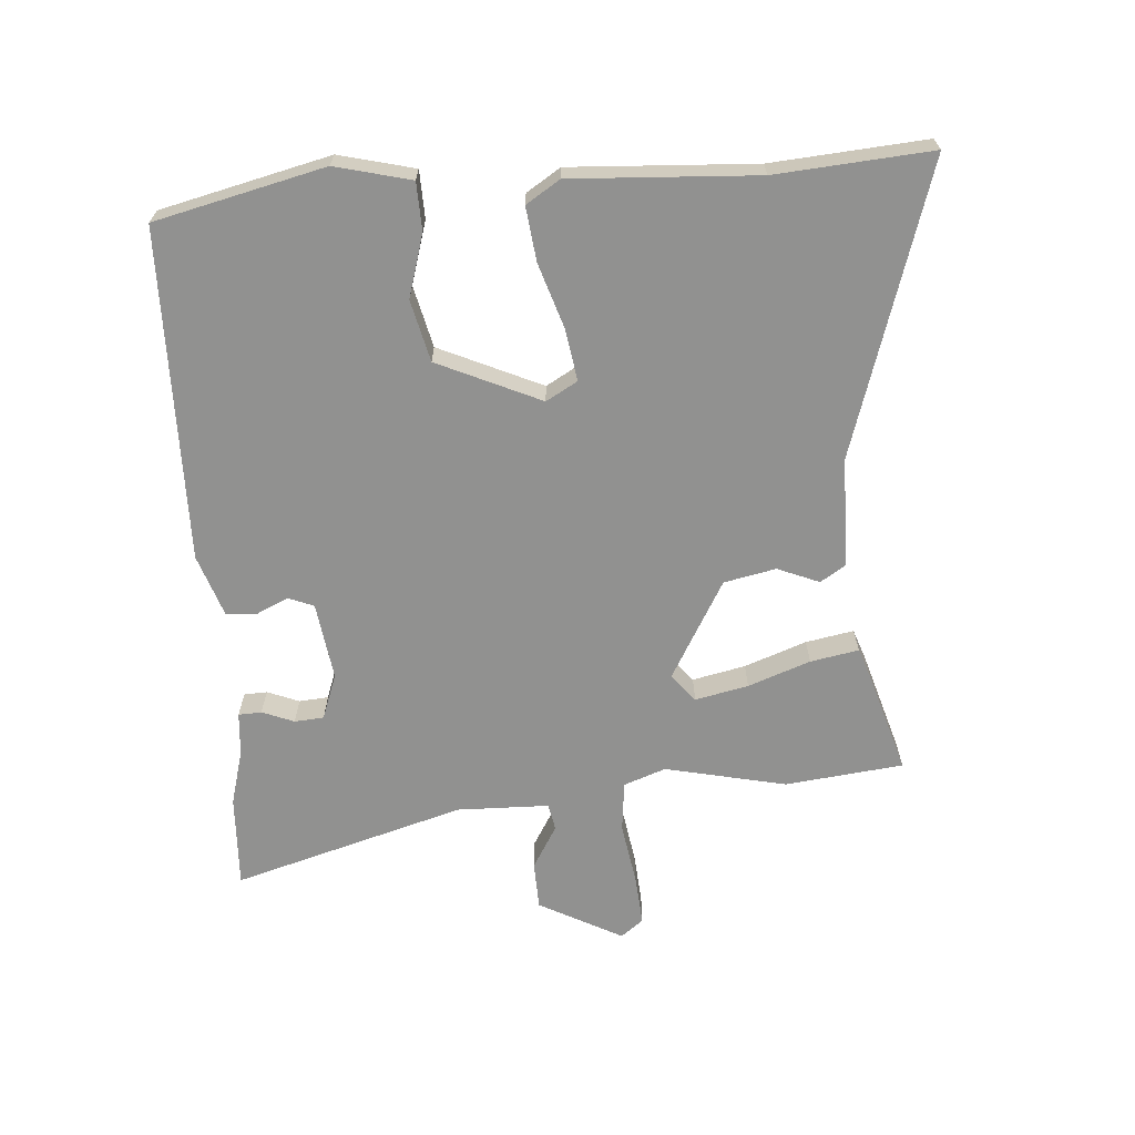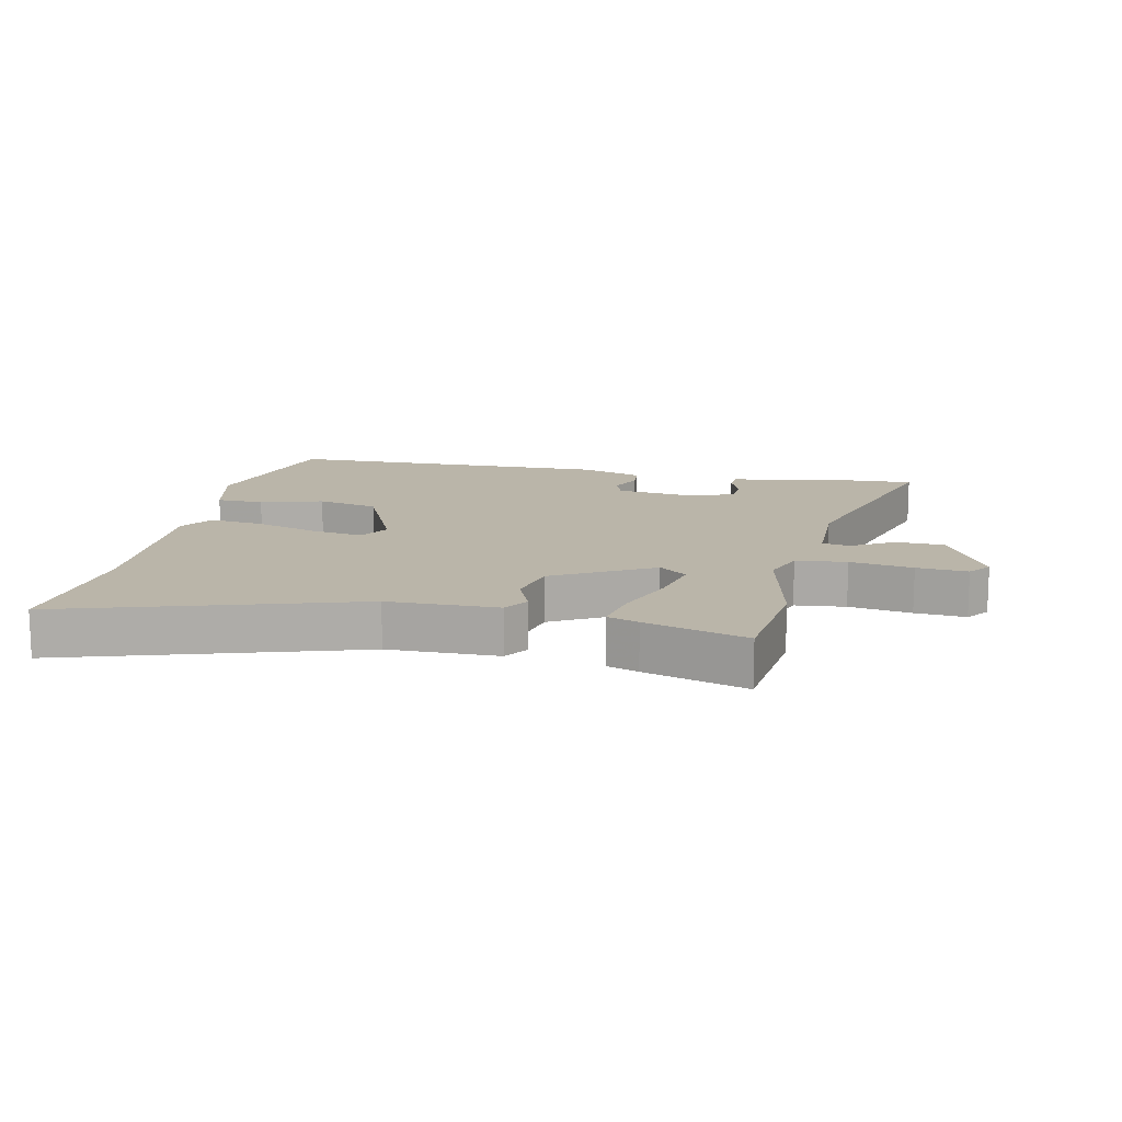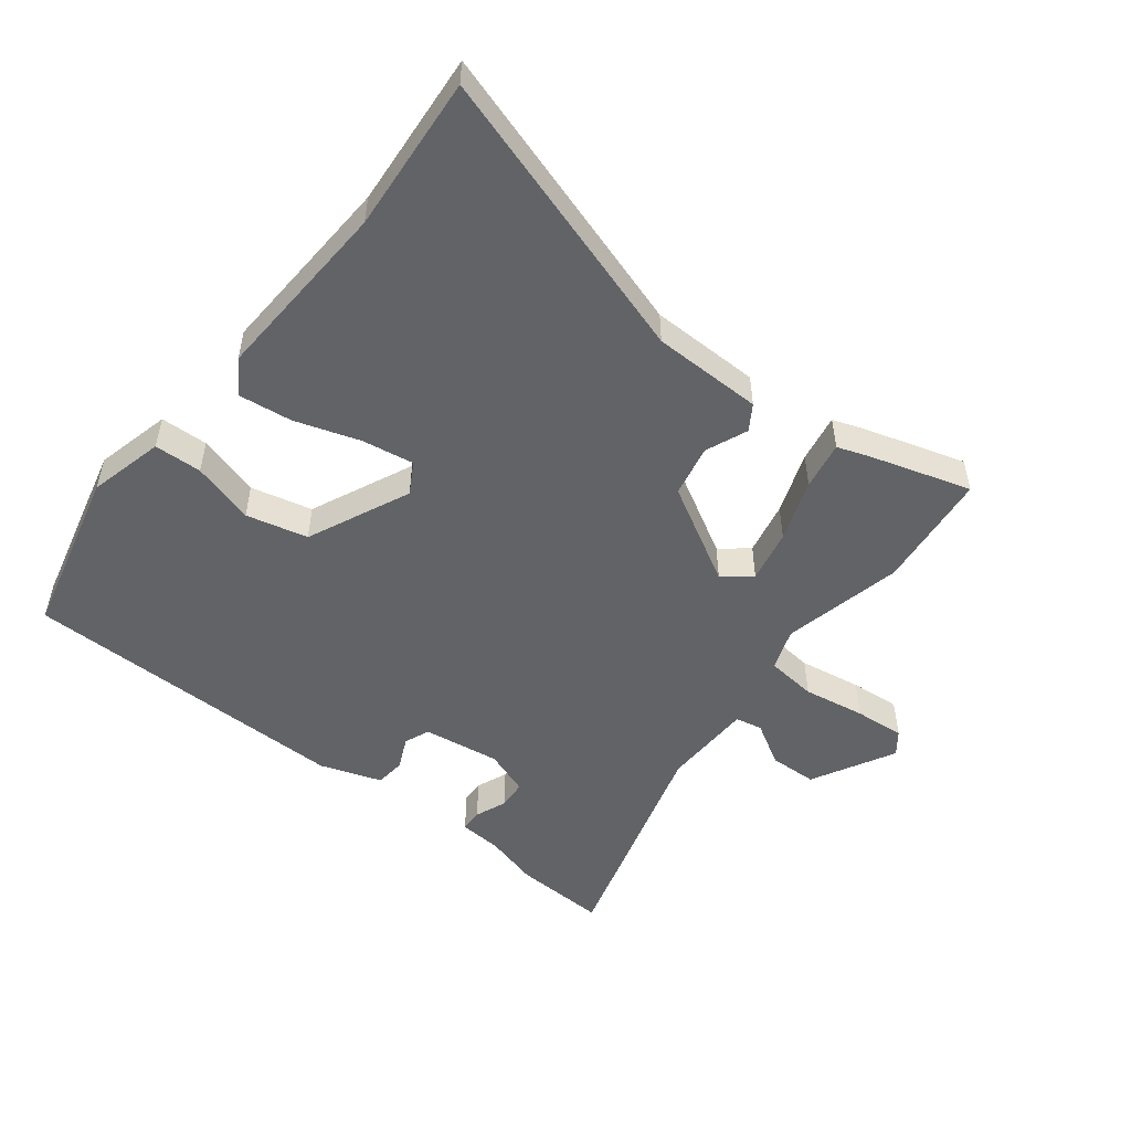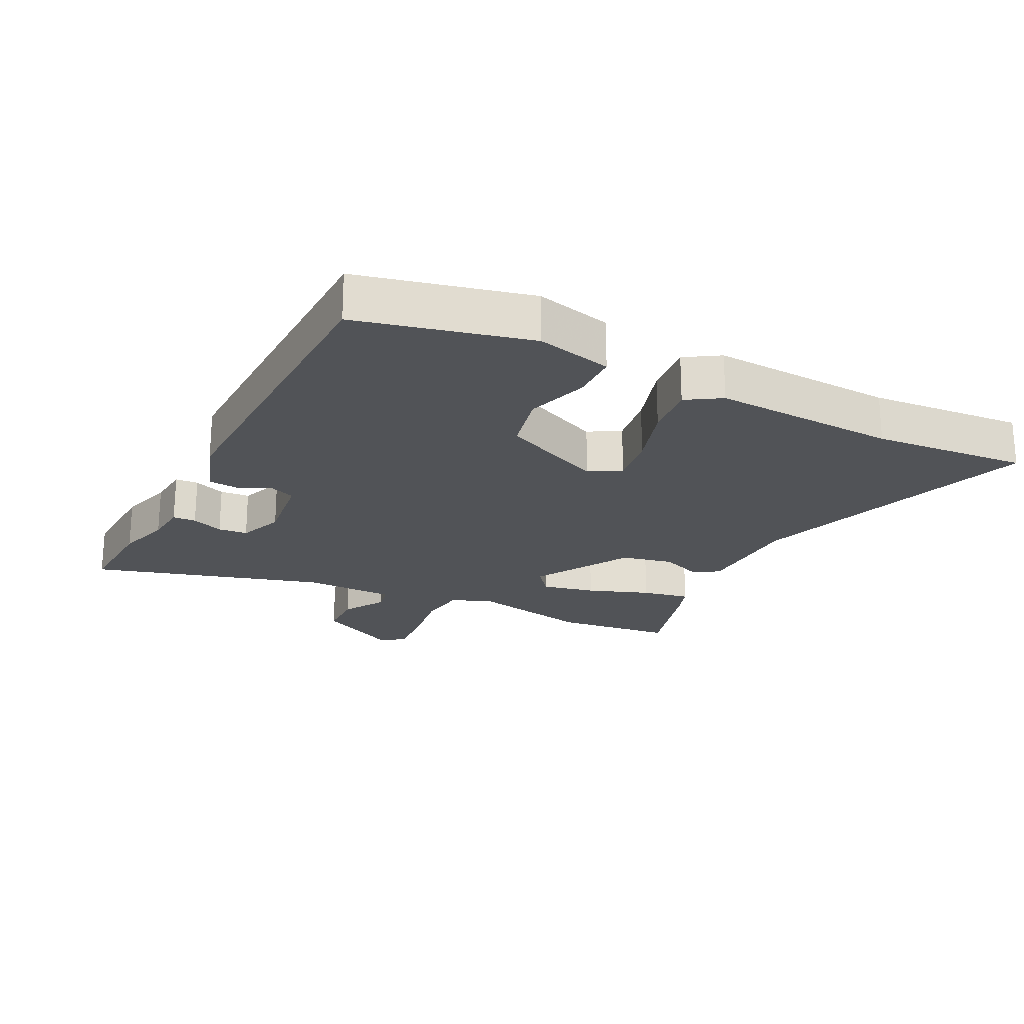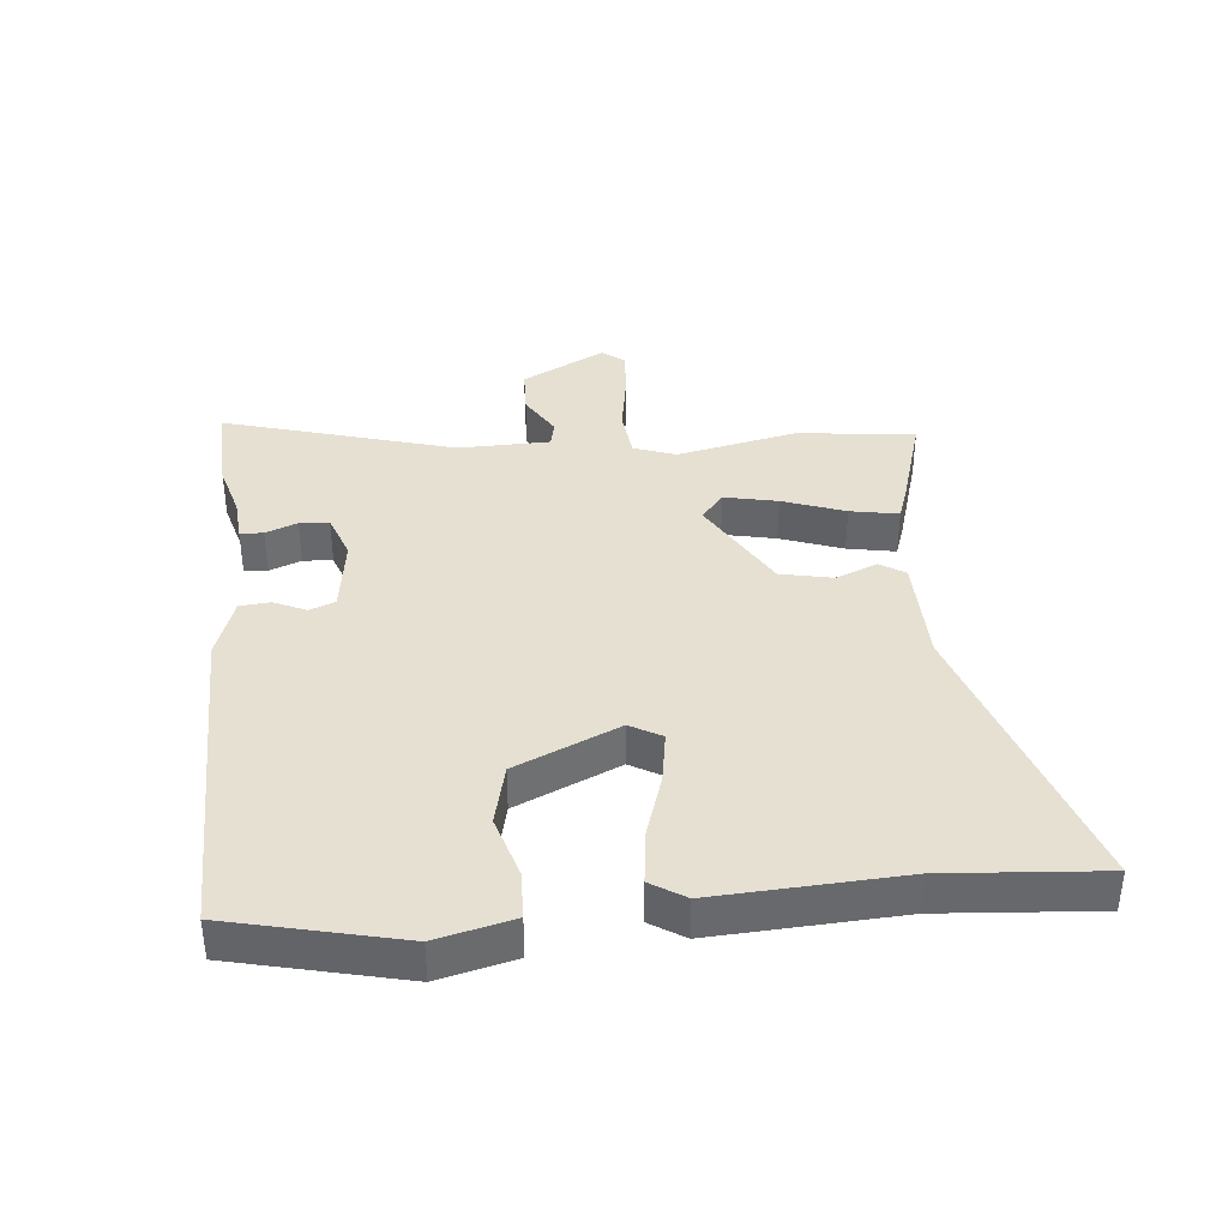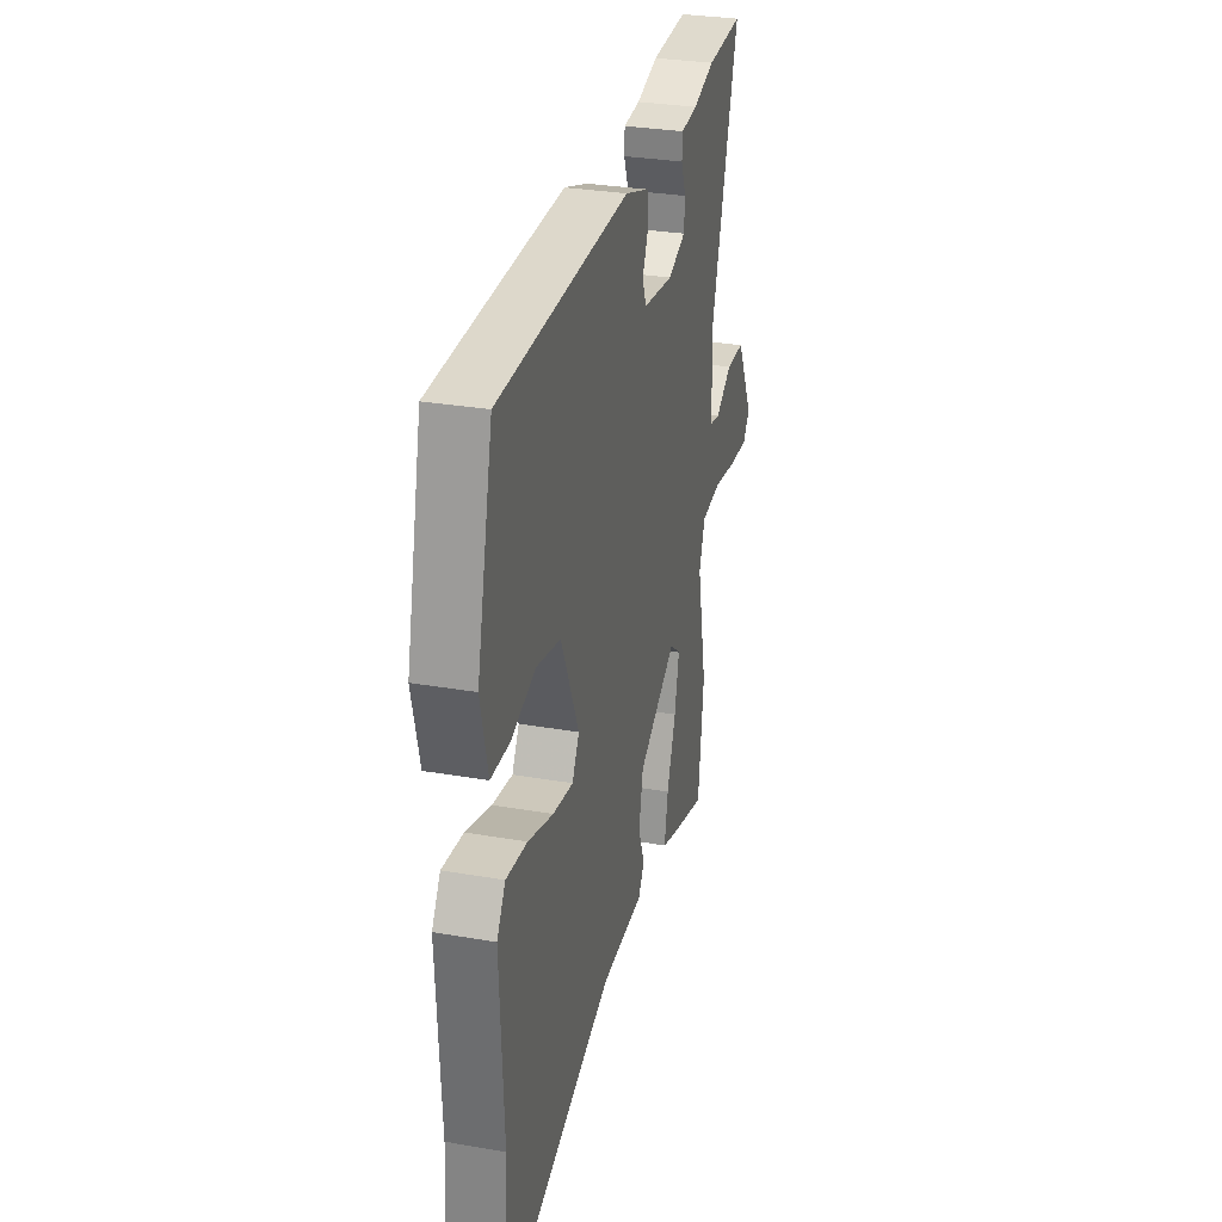
<metadata>
{"format":"obj","ext":"obj","renderer":"f3d","projection":"perspective","resolution":1024,"background":"white","views":[{"elev":-65.9,"azim":93.7,"up":"+Y"},{"elev":13.5,"azim":-168.2,"up":"+Y"},{"elev":-50.8,"azim":141.6,"up":"+Y"},{"elev":-21.7,"azim":62.7,"up":"+Y"},{"elev":37.6,"azim":84.1,"up":"+Y"},{"elev":30.7,"azim":104.0,"up":"+Z"}]}
</metadata>
<code>
v 0.479 0.07 0.498
v 0.545 0.07 0.228
v 0.516 0.07 0.107
v 0.44 0.07 0.104
v 0.34 0.07 0.133
v 0.242 0.07 0.109
v 0.169 0.07 -0.056
v 0.198 0.07 -0.106
v 0.281 0.07 -0.092
v 0.384 0.07 -0.058
v 0.47 0.07 -0.047
v 0.505 0.07 -0.101
v 0.491 0.07 -0.397
v 0.512 0.07 -0.645
v 0.047 0.07 -0.502
v -0.129 0.07 -0.501
v -0.155 0.07 -0.461
v -0.128 0.07 -0.394
v -0.146 0.07 -0.311
v -0.304 0.07 -0.223
v -0.348 0.07 -0.259
v -0.329 0.07 -0.344
v -0.292 0.07 -0.443
v -0.277 0.07 -0.52
v -0.327 0.07 -0.538
v -0.489 0.07 -0.588
v -0.512 0.07 -0.399
v -0.471 0.07 -0.205
v -0.496 0.07 -0.138
v -0.577 0.07 -0.13
v -0.677 0.07 -0.147
v -0.758 0.07 -0.154
v -0.786 0.07 -0.118
v -0.716 0.07 0.016
v -0.639 0.07 0.019
v -0.57 0.07 -0.021
v -0.527 0.07 -0.012
v -0.525 0.07 0.135
v -0.636 0.07 0.505
v -0.486 0.07 0.499
v -0.397 0.07 0.475
v -0.328 0.07 0.47
v -0.326 0.07 0.433
v -0.346 0.07 0.382
v -0.342 0.07 0.335
v -0.269 0.07 0.309
v -0.145 0.07 0.327
v -0.129 0.07 0.368
v -0.153 0.07 0.419
v -0.149 0.07 0.468
v -0.051 0.07 0.502
v 0.479 0 0.498
v 0.545 0 0.228
v 0.516 0 0.107
v 0.44 0 0.104
v 0.34 0 0.133
v 0.242 0 0.109
v 0.169 0 -0.056
v 0.198 0 -0.106
v 0.281 0 -0.092
v 0.384 0 -0.058
v 0.47 0 -0.047
v 0.505 0 -0.101
v 0.491 0 -0.397
v 0.512 0 -0.645
v 0.047 0 -0.502
v -0.129 0 -0.501
v -0.155 0 -0.461
v -0.128 0 -0.394
v -0.146 0 -0.311
v -0.304 0 -0.223
v -0.348 0 -0.259
v -0.329 0 -0.344
v -0.292 0 -0.443
v -0.277 0 -0.52
v -0.327 0 -0.538
v -0.489 0 -0.588
v -0.512 0 -0.399
v -0.471 0 -0.205
v -0.496 0 -0.138
v -0.577 0 -0.13
v -0.677 0 -0.147
v -0.758 0 -0.154
v -0.786 0 -0.118
v -0.716 0 0.016
v -0.639 0 0.019
v -0.57 0 -0.021
v -0.527 0 -0.012
v -0.525 0 0.135
v -0.636 0 0.505
v -0.486 0 0.499
v -0.397 0 0.475
v -0.328 0 0.47
v -0.326 0 0.433
v -0.346 0 0.382
v -0.342 0 0.335
v -0.269 0 0.309
v -0.145 0 0.327
v -0.129 0 0.368
v -0.153 0 0.419
v -0.149 0 0.468
v -0.051 0 0.502
f 3 4 5
f 2 3 5
f 1 2 5
f 51 1 5
f 50 51 5
f 49 50 5
f 48 49 5
f 47 48 5 6
f 46 47 6 7
f 45 46 7 8
f 41 42 43 44
f 41 44 45
f 40 41 45
f 39 40 45
f 38 39 45
f 37 38 45 8
f 34 35 36
f 33 34 36
f 32 33 36
f 31 32 36
f 30 31 36
f 36 37 8
f 30 36 8
f 29 30 8
f 26 27 28
f 25 26 28
f 24 25 28
f 23 24 28
f 22 23 28
f 21 22 28 29
f 20 21 29
f 15 16 17 18
f 15 18 19
f 14 15 19
f 13 14 19
f 12 13 19
f 11 12 19
f 10 11 19
f 9 10 19
f 8 9 19 20
f 8 20 29
f 56 55 54
f 56 54 53
f 56 53 52
f 56 52 102
f 56 102 101
f 56 101 100
f 56 100 99
f 57 56 99 98
f 58 57 98 97
f 59 58 97 96
f 95 94 93 92
f 96 95 92
f 96 92 91
f 96 91 90
f 96 90 89
f 59 96 89 88
f 87 86 85
f 87 85 84
f 87 84 83
f 87 83 82
f 87 82 81
f 59 88 87
f 59 87 81
f 59 81 80
f 79 78 77
f 79 77 76
f 79 76 75
f 79 75 74
f 79 74 73
f 80 79 73 72
f 80 72 71
f 69 68 67 66
f 70 69 66
f 70 66 65
f 70 65 64
f 70 64 63
f 70 63 62
f 70 62 61
f 70 61 60
f 71 70 60 59
f 80 71 59
f 1 52 53 2
f 2 53 54 3
f 3 54 55 4
f 4 55 56 5
f 5 56 57 6
f 6 57 58 7
f 7 58 59 8
f 8 59 60 9
f 9 60 61 10
f 10 61 62 11
f 11 62 63 12
f 12 63 64 13
f 13 64 65 14
f 14 65 66 15
f 15 66 67 16
f 16 67 68 17
f 17 68 69 18
f 18 69 70 19
f 19 70 71 20
f 20 71 72 21
f 21 72 73 22
f 22 73 74 23
f 23 74 75 24
f 24 75 76 25
f 25 76 77 26
f 26 77 78 27
f 27 78 79 28
f 28 79 80 29
f 29 80 81 30
f 30 81 82 31
f 31 82 83 32
f 32 83 84 33
f 33 84 85 34
f 34 85 86 35
f 35 86 87 36
f 36 87 88 37
f 37 88 89 38
f 38 89 90 39
f 39 90 91 40
f 40 91 92 41
f 41 92 93 42
f 42 93 94 43
f 43 94 95 44
f 44 95 96 45
f 45 96 97 46
f 46 97 98 47
f 47 98 99 48
f 48 99 100 49
f 49 100 101 50
f 50 101 102 51
f 51 102 52 1

</code>
